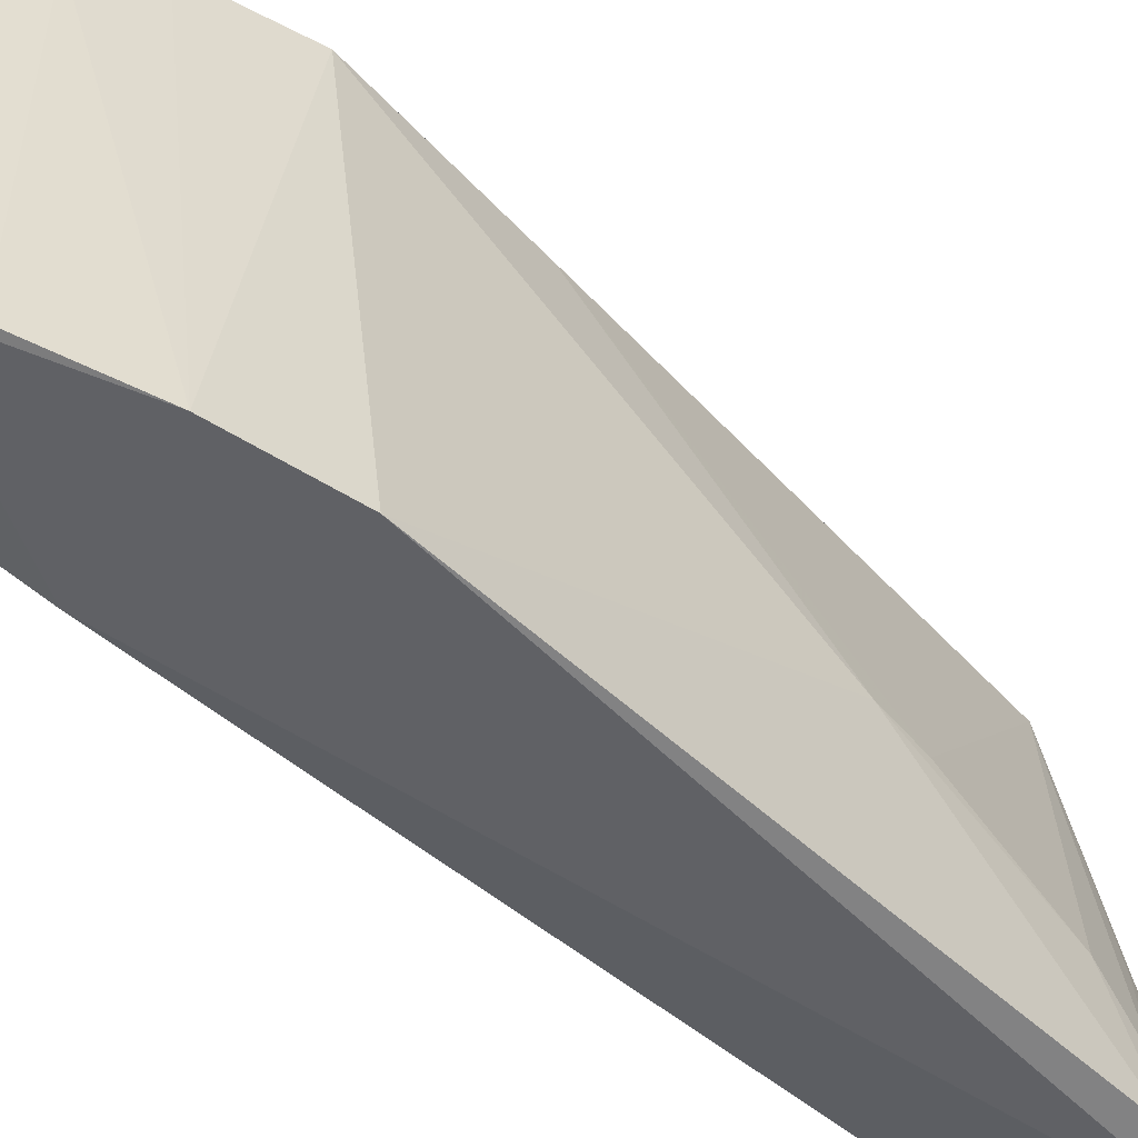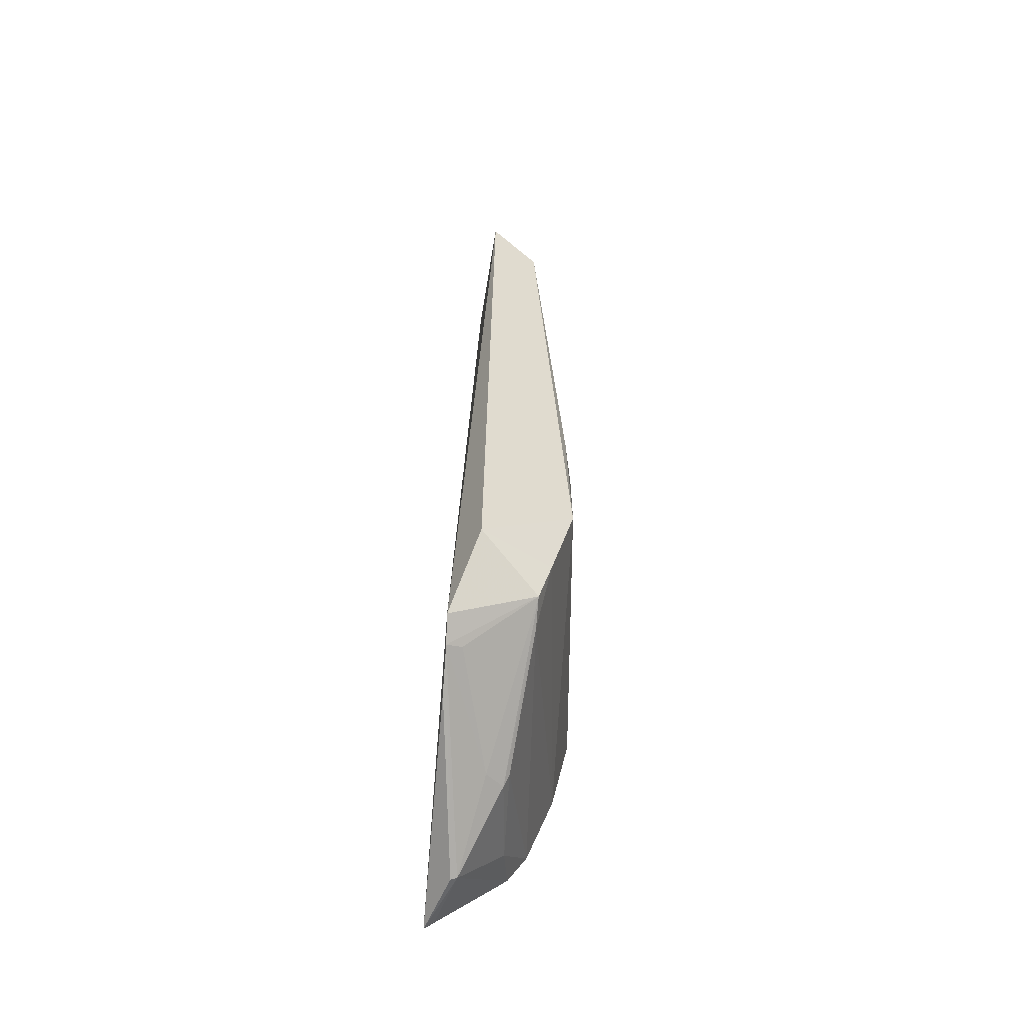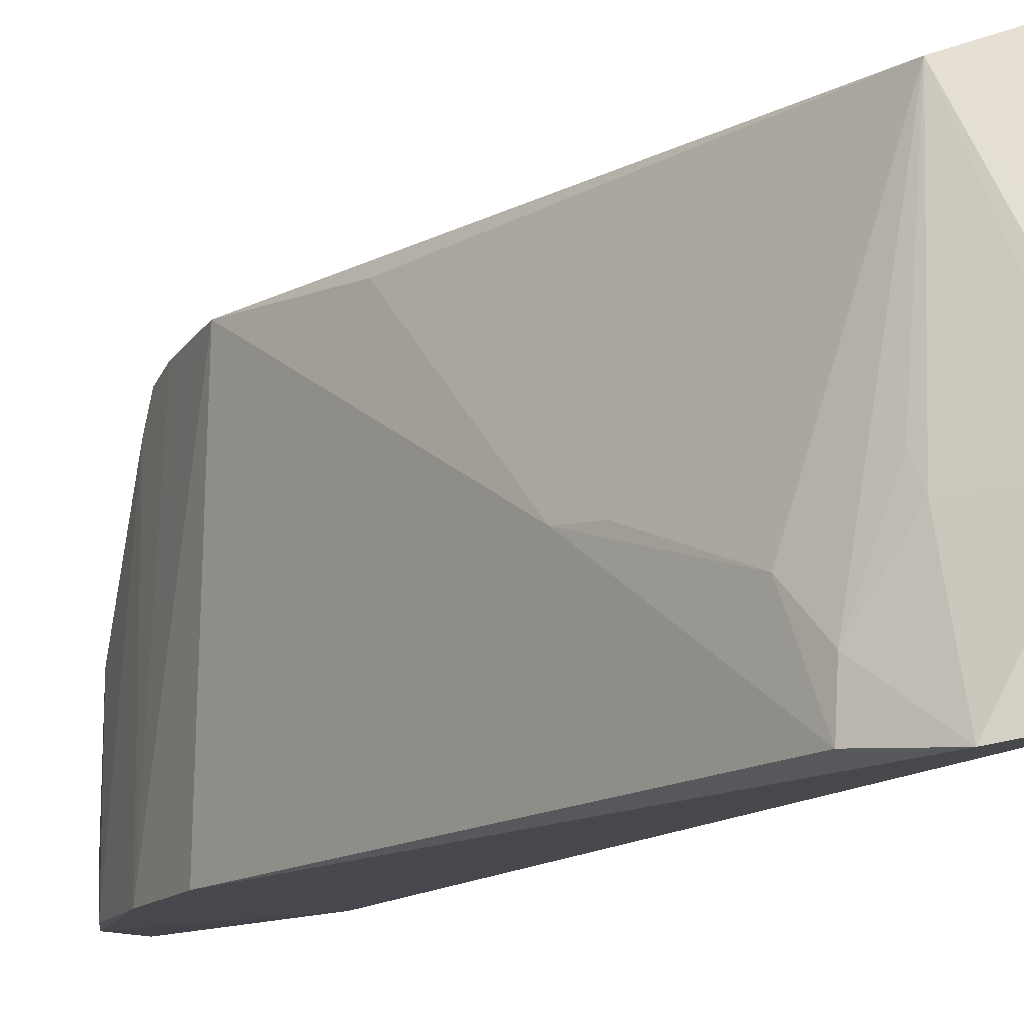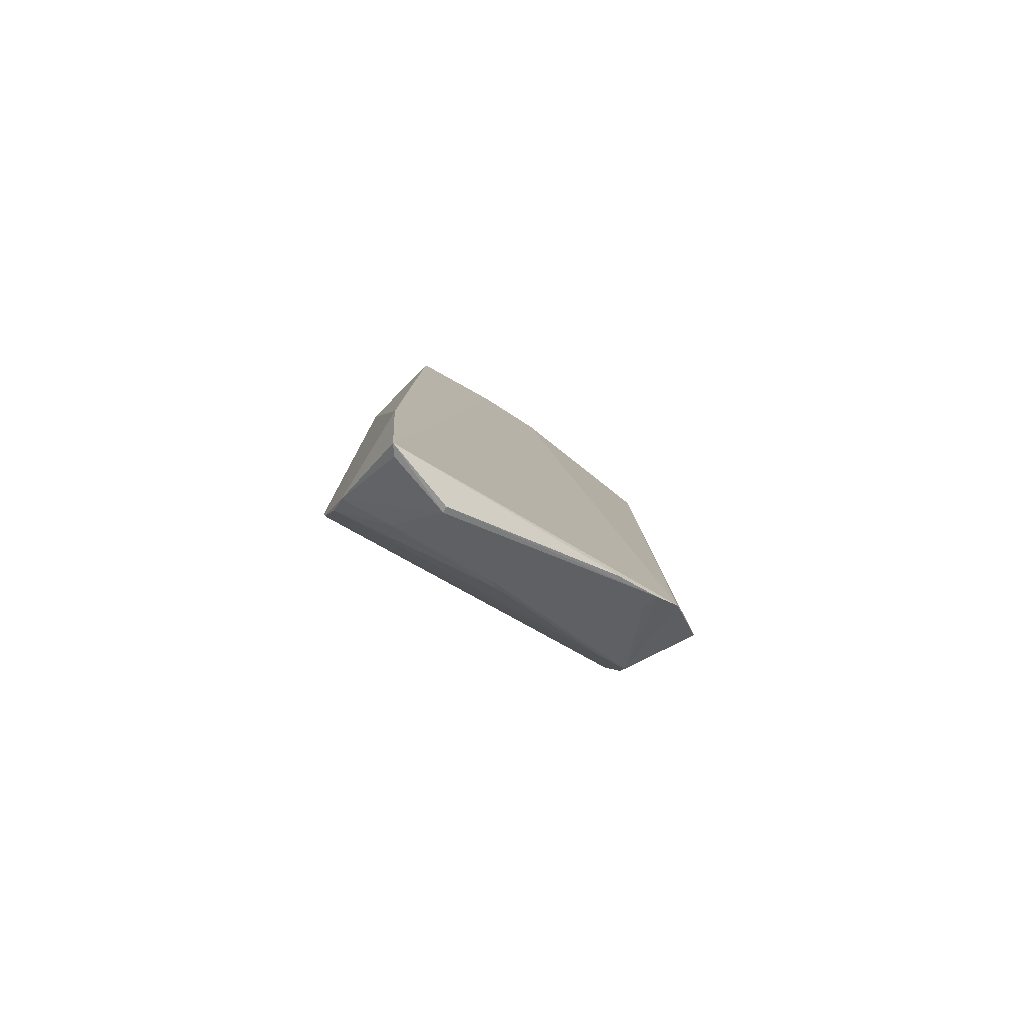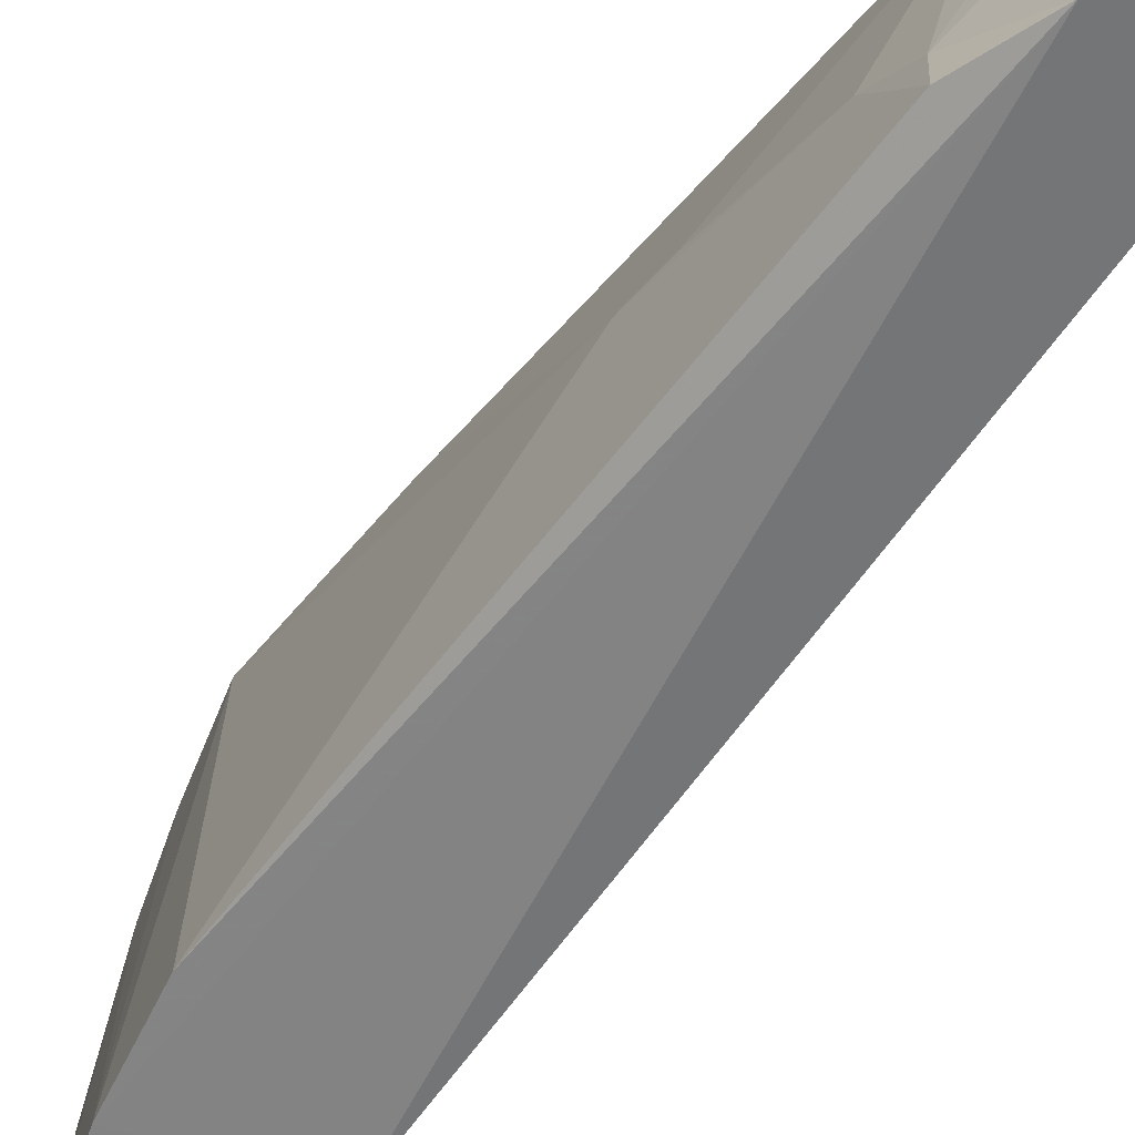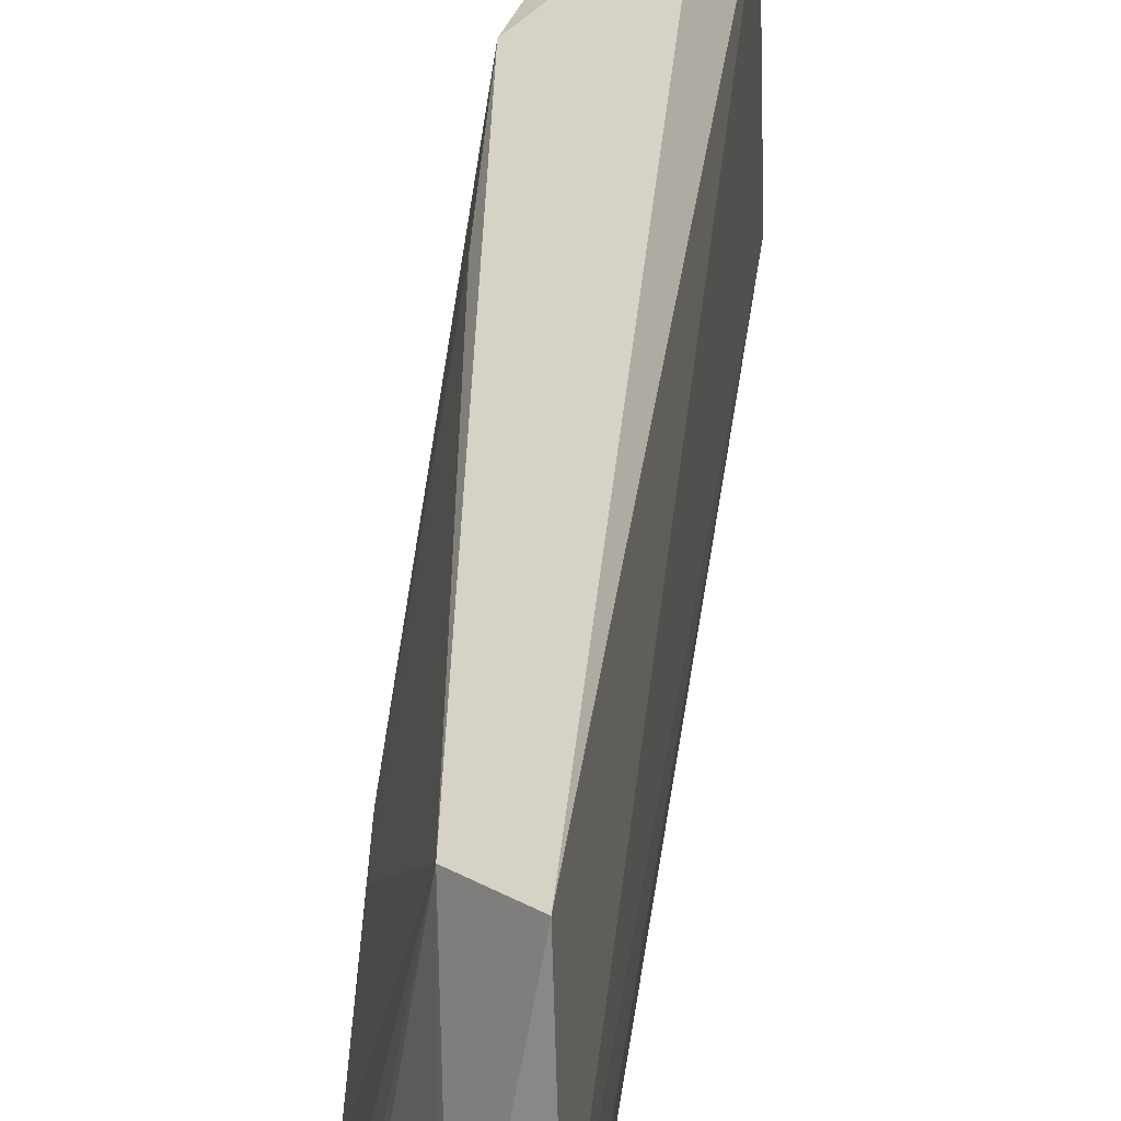
<metadata>
{"format":"obj","ext":"obj","renderer":"f3d","projection":"perspective","resolution":1024,"background":"white","views":[{"elev":-48.8,"azim":43.0,"up":"+Z"},{"elev":-55.2,"azim":-3.8,"up":"+Y"},{"elev":-13.4,"azim":143.4,"up":"+Z"},{"elev":-78.9,"azim":-122.4,"up":"+Y"},{"elev":-62.4,"azim":142.4,"up":"+Z"},{"elev":42.5,"azim":-174.7,"up":"+Z"}]}
</metadata>
<code>
v 0.103 0.06147 0.1672
v 0.1171 -0.04006 0.1637
v 0.1211 0.0535 0.1084
v 0.1027 0.07751 0.1111
v 0.09563 -0.08414 0.1103
v 0.1102 0.07154 0.1276
v 0.1114 0.05444 0.1639
v 0.09663 -0.0664 0.1627
v 0.1209 -0.0358 0.1078
v 0.09753 -0.04437 0.1087
v 0.1176 0.06459 0.1074
v 0.1012 0.07174 0.1396
v 0.121 0.01875 0.1317
v 0.1092 0.07028 0.1351
v 0.1082 -0.0736 0.1359
v 0.1014 -0.05406 0.1704
v 0.1096 -0.07091 0.1085
v 0.1178 -0.05103 0.108
v 0.1166 0.05928 0.1269
v 0.1015 0.0747 0.1276
v 0.1166 -0.01394 0.1616
v 0.1204 0.04589 0.1231
v 0.1073 0.07038 0.1391
v 0.09953 -0.0838 0.1218
v 0.1111 -0.06054 0.1625
v 0.1129 -0.06549 0.1085
v 0.1205 0.05326 0.1159
v 0.1207 0.02609 0.1309
v 0.1042 0.07347 0.1314
v 0.09665 -0.0721 0.1511
v 0.1006 -0.08354 0.122
v 0.1132 -0.05388 0.1634
v 0.1085 -0.07335 0.1171
v 0.111 -0.06257 0.1576
v 0.1166 0.05701 0.1312
v 0.1015 0.07384 0.1314
v 0.1044 0.07424 0.1276
v 0.09934 -0.06839 0.1577
v 0.1043 -0.07538 0.1374
v 0.09674 -0.06905 0.1585
v 0.09734 -0.08367 0.1115
v 0.1073 -0.07502 0.1345
f 7 1 2
f 10 5 4
f 11 4 6
f 11 10 4
f 11 3 9
f 12 8 1
f 12 5 8
f 13 9 3
f 13 2 9
f 14 7 6
f 16 2 1
f 16 1 8
f 17 5 10
f 18 11 9
f 18 10 11
f 18 17 10
f 18 9 2
f 19 11 6
f 19 6 7
f 20 4 5
f 20 5 12
f 21 7 2
f 21 2 13
f 22 13 3
f 23 12 1
f 23 1 7
f 23 7 14
f 23 14 6
f 25 16 8
f 26 17 18
f 27 3 11
f 27 11 19
f 27 22 3
f 27 7 22
f 28 22 7
f 28 13 22
f 28 21 13
f 28 7 21
f 29 12 23
f 30 8 5
f 30 5 24
f 31 24 5
f 32 2 16
f 32 16 25
f 32 18 2
f 33 26 15
f 33 17 26
f 33 31 17
f 34 15 26
f 34 26 18
f 34 32 25
f 34 18 32
f 35 27 19
f 35 19 7
f 35 7 27
f 36 29 20
f 36 20 12
f 36 12 29
f 37 4 20
f 37 20 29
f 37 6 4
f 37 29 23
f 37 23 6
f 39 25 38
f 40 30 24
f 40 24 31
f 40 39 38
f 40 31 39
f 40 8 30
f 40 38 25
f 40 25 8
f 41 31 5
f 41 5 17
f 41 17 31
f 42 33 15
f 42 31 33
f 42 39 31
f 42 25 39
f 42 34 25
f 42 15 34

</code>
